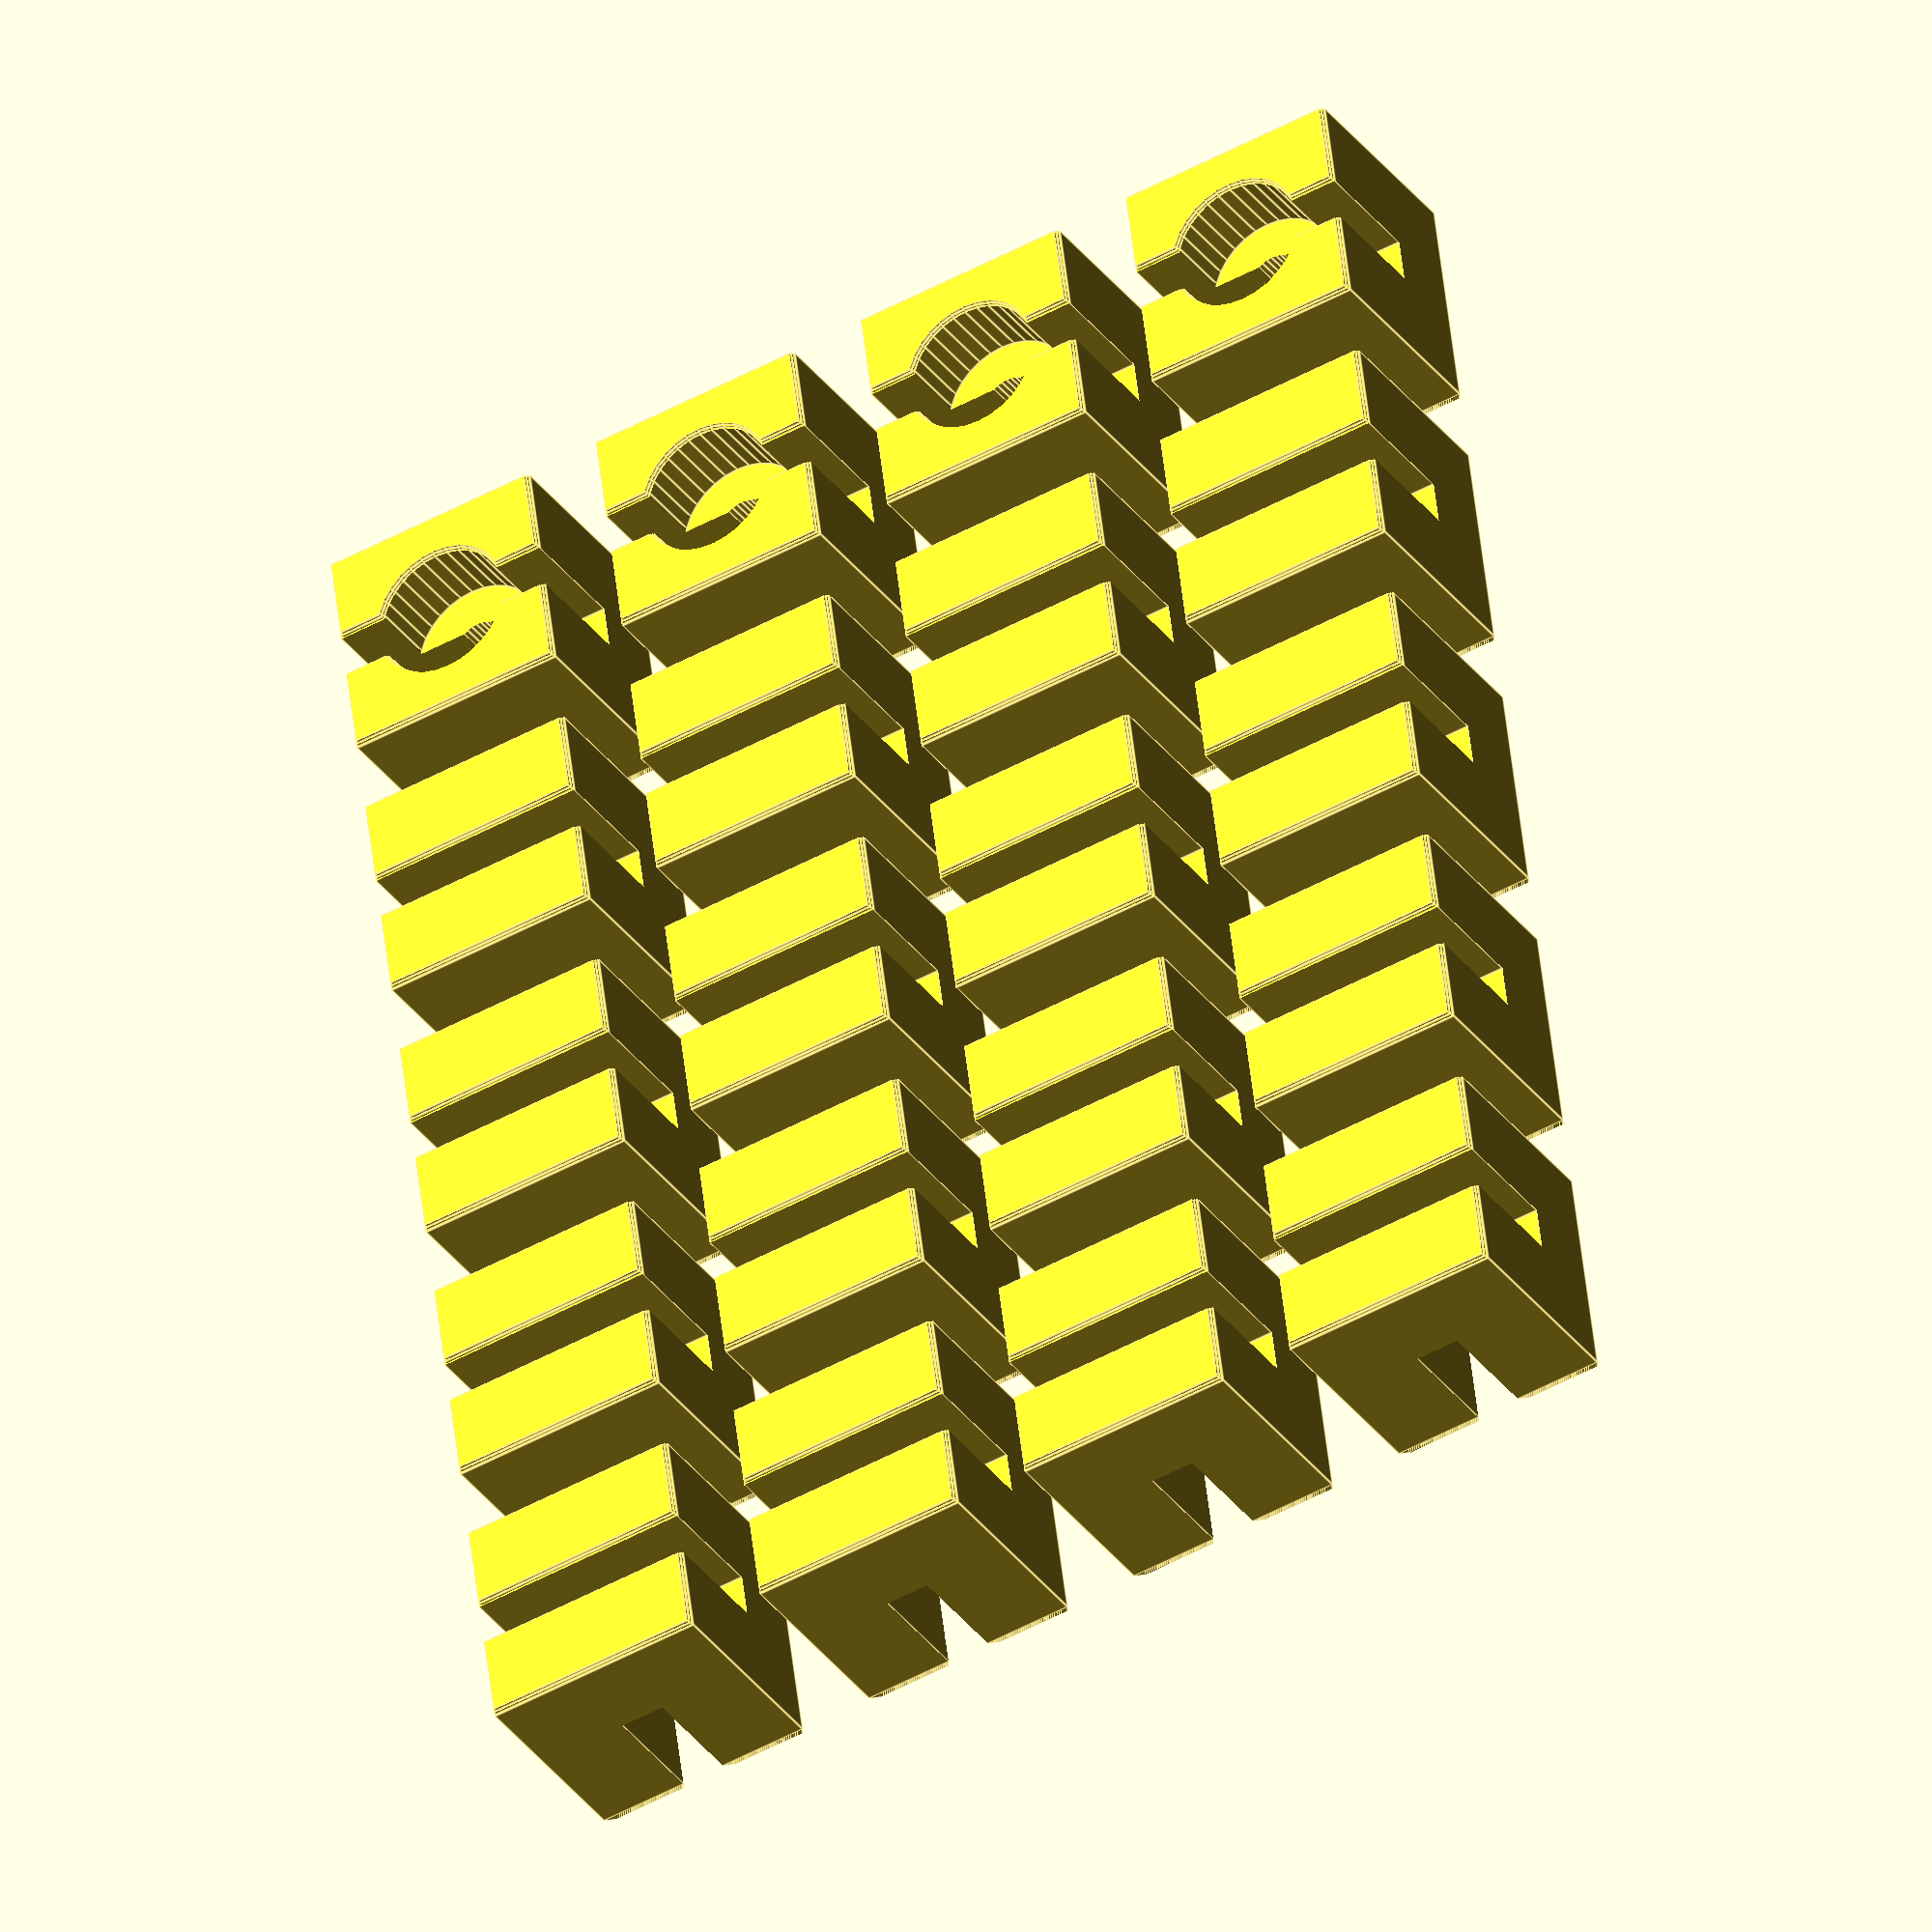
<openscad>
// A 3D Toy

// TODO: simplify. The current script is convoluted for historic reasons
// (adding the insets and end pieces)

// +0 to hide from thingiverse customizer.
eps1 = 0.01 + 0;
eps2 = 2*eps1;

// Number of cube rows to print.
rows = 4;

// Number of cube columns to print
columns = 5;

// How many of the pieces are end pieces.
end_pieces = 4;

// Cube size.
cube_size = 15;

// Match this to elastic string's diameter.
slot_width = 3;

// Roughly the string diameter when streched.
slot_overlap =2;

// Space between cubes in the matrix. 
printing_space = 5;

// Center to center printing distance.
pitch = cube_size + printing_space;

// The depth of the slotes.
slot_depth = (cube_size + slot_overlap) / 2;

// Height of printing layer. 
layer_height = 0.2;

// Inset levels per layer. Bottom layer first. Use to compensate for
// elephant-foot artifact.
bottom_insets = [0.4, 0.3, 0.2, 0.1];

// Inset levels per layer. Top layer first. Use to compenstate for 
// printer artifacts.
top_insets = [0.2, 0.1];

// Total height of bottom inset layers
bottom_insets_height = len(bottom_insets) * layer_height;

// Total height of top inset layers
top_insets_height = len(top_insets) * layer_height;

// Diameter of the end pieces knot cavities.
knot_cavity_diameter = 9;

// Thickness of the base of the end pieces knot cavities.
knot_cavity_base_thickness = 1.5;

// How smooth to compute circles.
$fn = 32;

// For non end piece and for bottom of end piece. 
module inset_small_base(layer_insets) {
  dx = cube_size;
  dy = (cube_size - slot_width)/2;
  for (i = [0 : len(layer_insets) - 1]) { 
    inset = layer_insets[i];
    dx_inset = dx - 2*inset;
    dy_inset = dy - 2*inset;
    translate([0, (cube_size + slot_width)/4, -cube_size/2]) 
      translate([-dx_inset/2, -dy_inset/2, i*layer_height]) 
        cube([dx_inset, dy_inset, layer_height+eps1]);
  }
}

// For end piece. 
module inset_large_base(layer_insets) {
  dx = cube_size;
  dy = cube_size;
  for (i = [0 : len(layer_insets) - 1]) { 
    inset = layer_insets[i];
    dx_inset = dx - 2*inset;
    dy_inset = dy - 2*inset;
    translate([0, 0, -cube_size/2]) 
    translate([-dx_inset/2, -dy_inset/2, i*layer_height]) 
        cube([dx_inset, dy_inset, layer_height+eps1]);
  }
}

module inset_bases() {
  inset_small_base(bottom_insets);
  mirror([0, 1, 0]) inset_small_base(bottom_insets);
  rotate([0, 0, 90]) {
    mirror([0, 0, 1]) union() {
      inset_small_base(top_insets);
      mirror([0, 1, 0]) inset_small_base(top_insets);
    }
  }
}

// The cube body without the insets.
module cube_body() {
  total_insets_height = bottom_insets_height + top_insets_height;
  diff_insets_height = bottom_insets_height - top_insets_height;
  translate([0, 0, diff_insets_height/2])
    cube([cube_size, cube_size, cube_size-total_insets_height], center=true);
}

// Cavity for end piece knot.
module end_piece_knot_cavity(){
  depth = (cube_size - slot_overlap)/2 - knot_cavity_base_thickness;
  
  // Throue hole
  translate([0, 0, -eps1]) 
      cylinder(d=slot_width*1.2, h=cube_size/2+eps2);  
  
  // Knote hole 
  translate([0, 0, cube_size/2-depth]) 
      cylinder(d=knot_cavity_diameter, h=depth+eps1);
  
  // Inset the knot hole
  for (i = [0 : len(top_insets) - 1]) { 
    translate([0, 0, cube_size/2 - (i+1)*layer_height])
    cylinder(d=knot_cavity_diameter+2*top_insets[i], h=layer_height+eps1);
  }
}

module one_piece(is_end_piece) {
  difference() {
    union() {
      cube_body();   
      inset_bases();
    }

    // Bottom slot.
    translate([-cube_size/2 - eps1, -slot_width/2,  - cube_size/2-eps1]) 
        cube([cube_size+eps2, slot_width, slot_depth+eps1]);
    
    translate([-slot_width/2, -cube_size/2 - eps1, -slot_overlap/2]) 
        cube([slot_width, cube_size+eps2, slot_depth+eps1]);

    if (is_end_piece) {
      end_piece_knot_cavity();
    } 
  }
}

module main() {
  for (i = [0:columns-1]) {
    for (j = [0:rows-1]) {
      is_end_piece = ((i*columns + j) < end_pieces);
      translate([i*pitch, j*pitch, 0]) one_piece(is_end_piece);
    }
  }
}



main();

</openscad>
<views>
elev=214.6 azim=262.6 roll=149.3 proj=o view=edges
</views>
